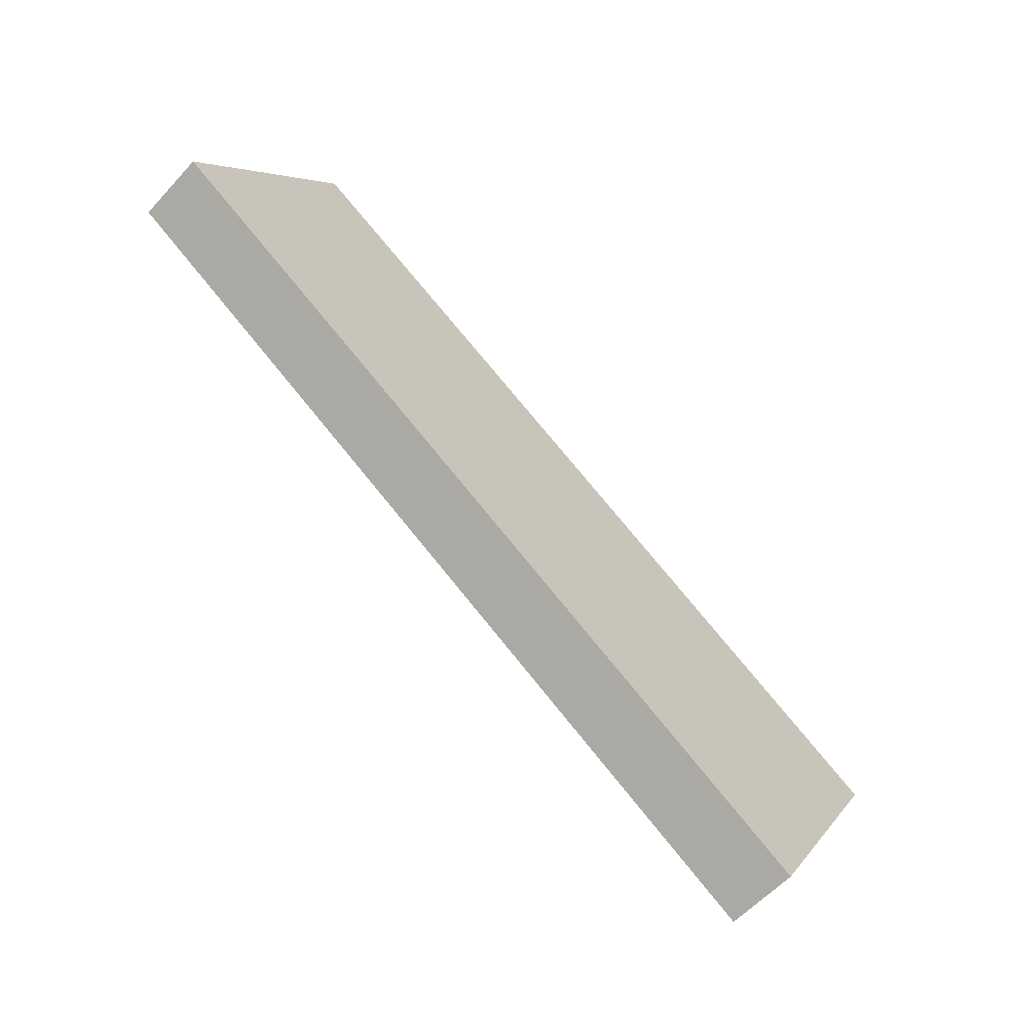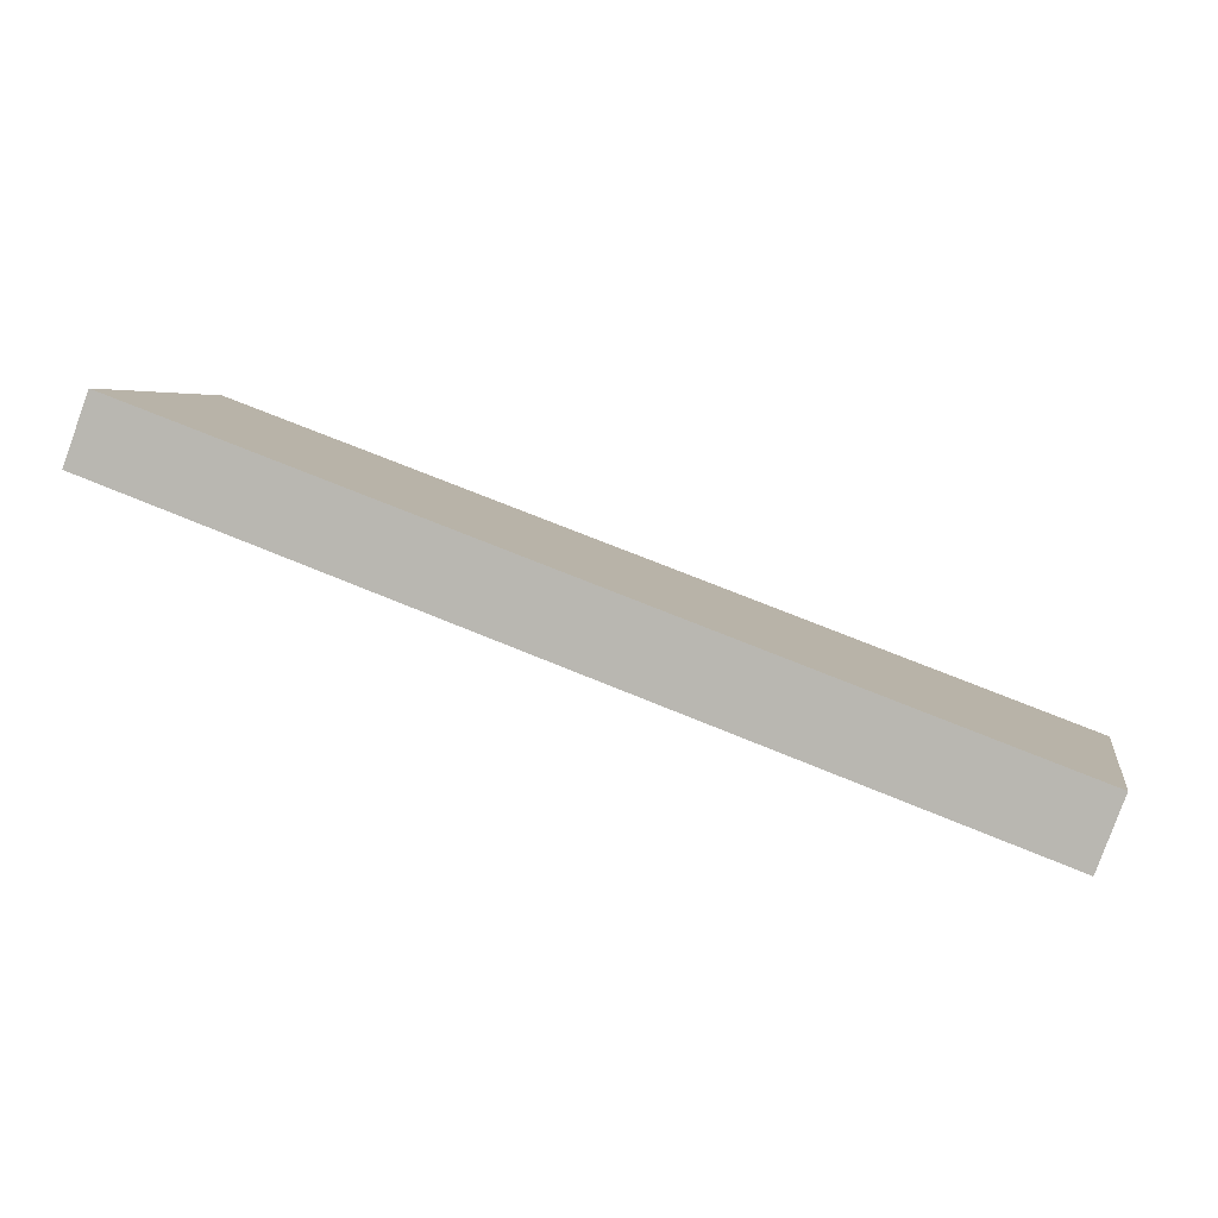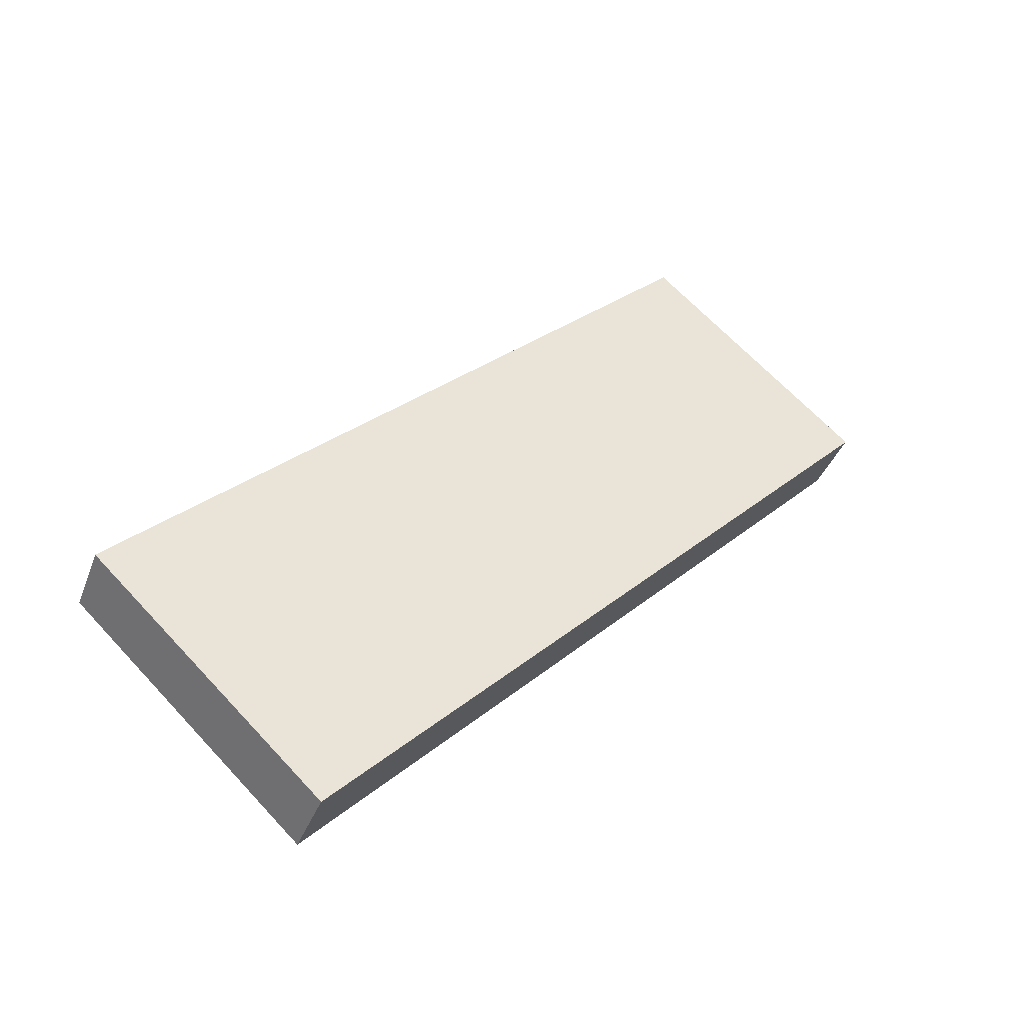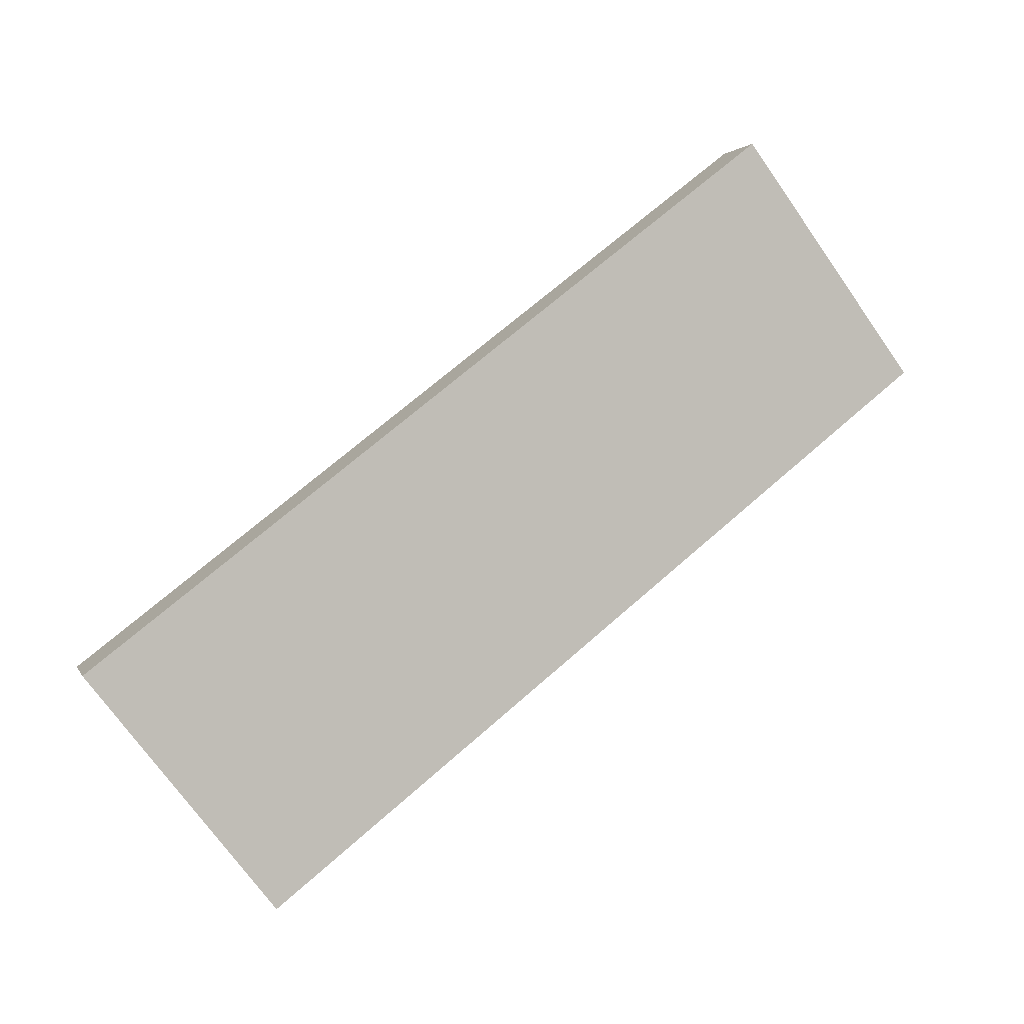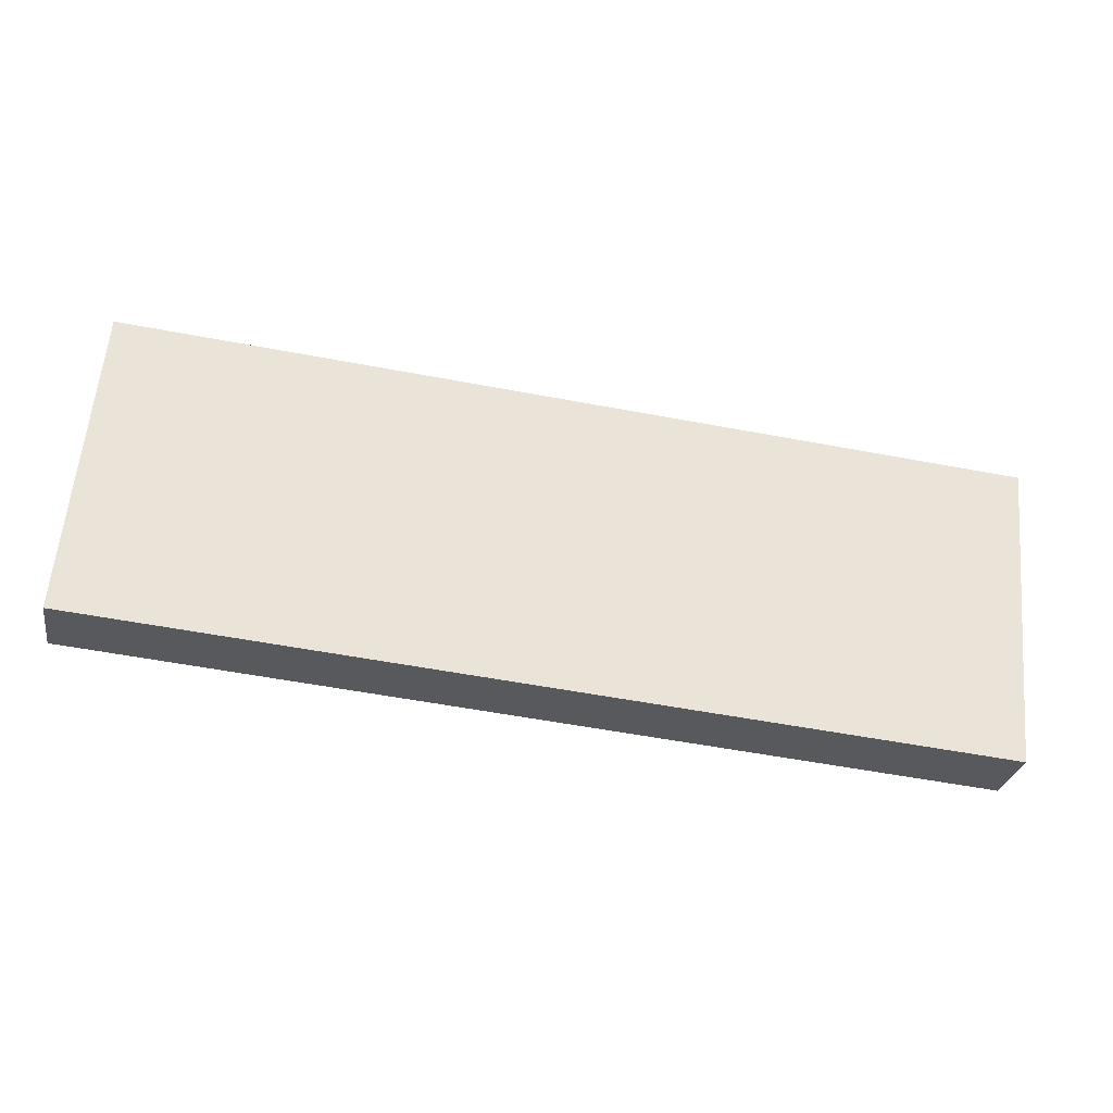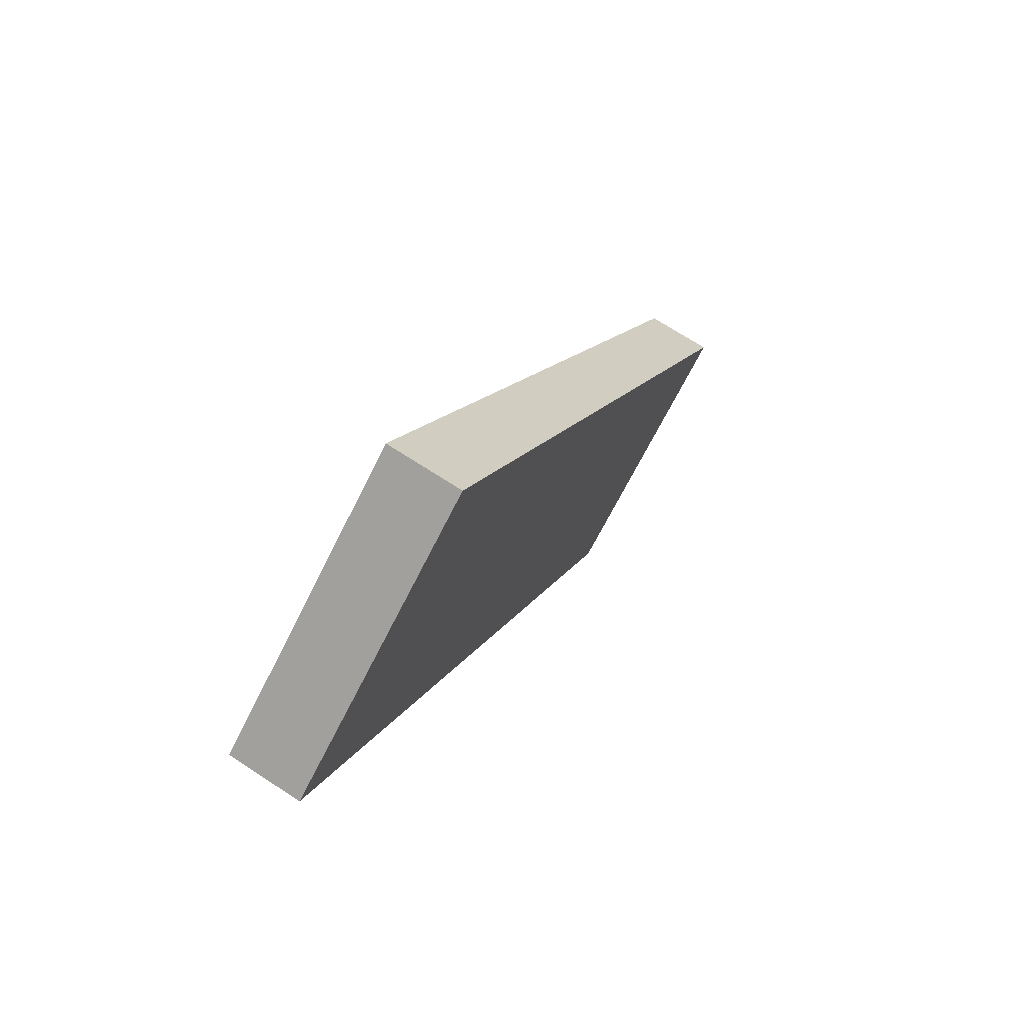
<metadata>
{"format":"obj","ext":"obj","renderer":"f3d","projection":"perspective","resolution":1024,"background":"white","views":[{"elev":77.3,"azim":-129.3,"up":"+Y"},{"elev":68.4,"azim":-157.3,"up":"+Y"},{"elev":28.3,"azim":128.9,"up":"+Z"},{"elev":70.7,"azim":138.9,"up":"+Z"},{"elev":-56.9,"azim":168.9,"up":"+Y"},{"elev":12.6,"azim":107.8,"up":"+Y"}]}
</metadata>
<code>
o Shelby_Cobra_cooler.001_Plane.030
v -0.1588 0.152 1.735
v 0.1671 0.152 1.735
v -0.1588 0.2509 1.682
v 0.1671 0.2509 1.682
v -0.1588 0.1397 1.712
v 0.1671 0.1397 1.712
v -0.1588 0.2387 1.659
v 0.1671 0.2387 1.659
f 2 3 1
f 7 6 5
f 1 7 5
f 1 6 2
f 2 8 4
f 4 7 3
f 2 4 3
f 7 8 6
f 1 3 7
f 1 5 6
f 2 6 8
f 4 8 7

</code>
